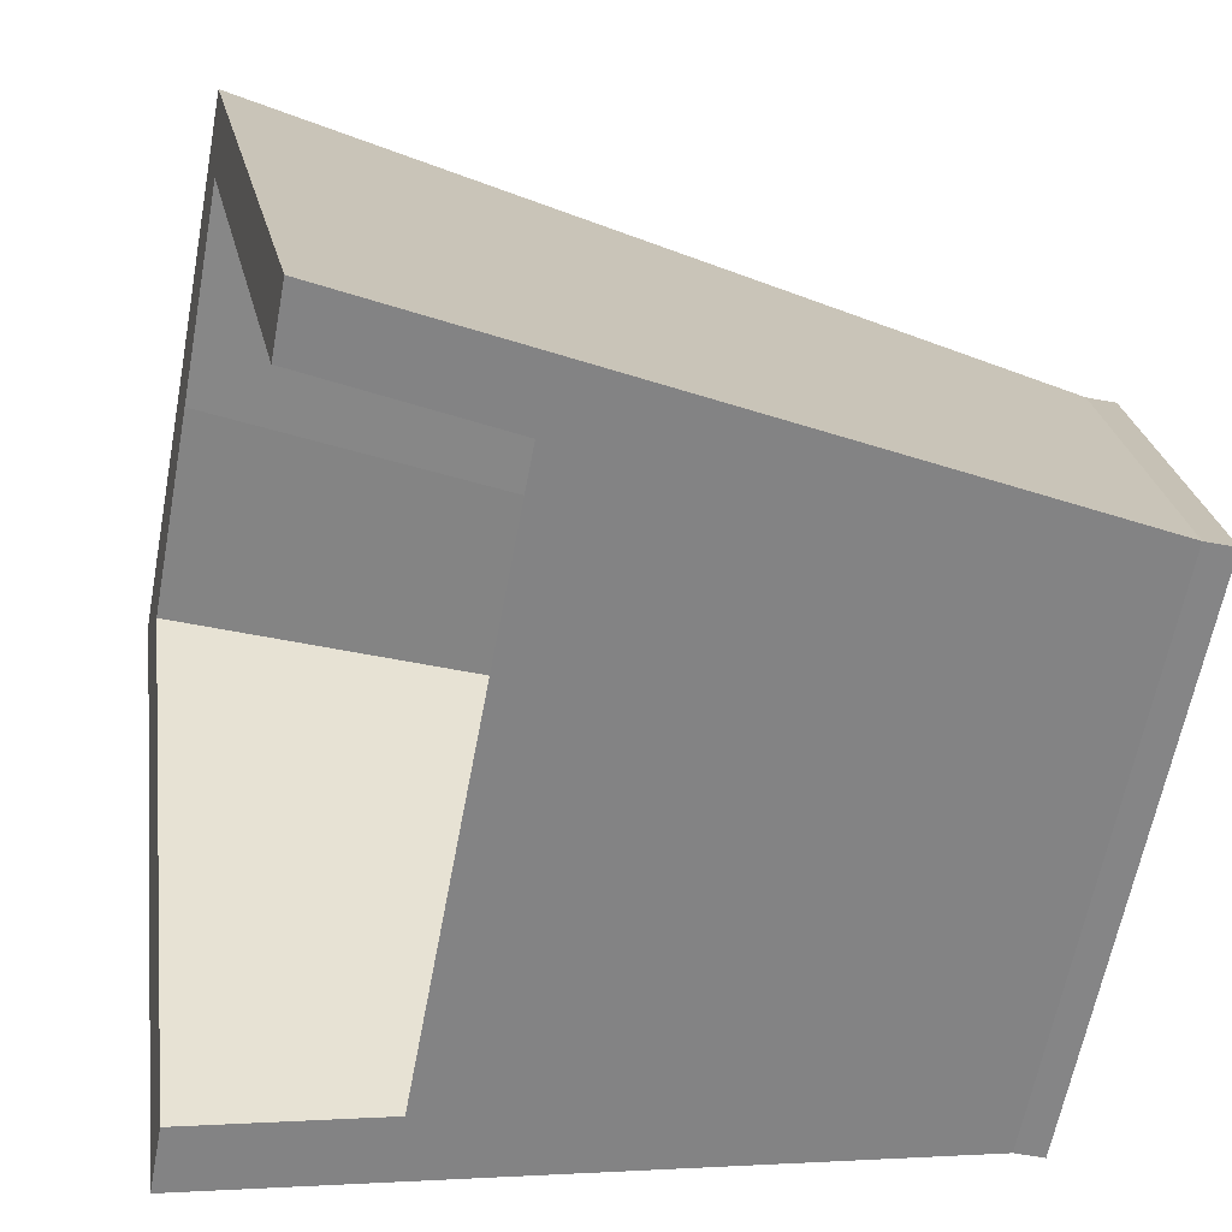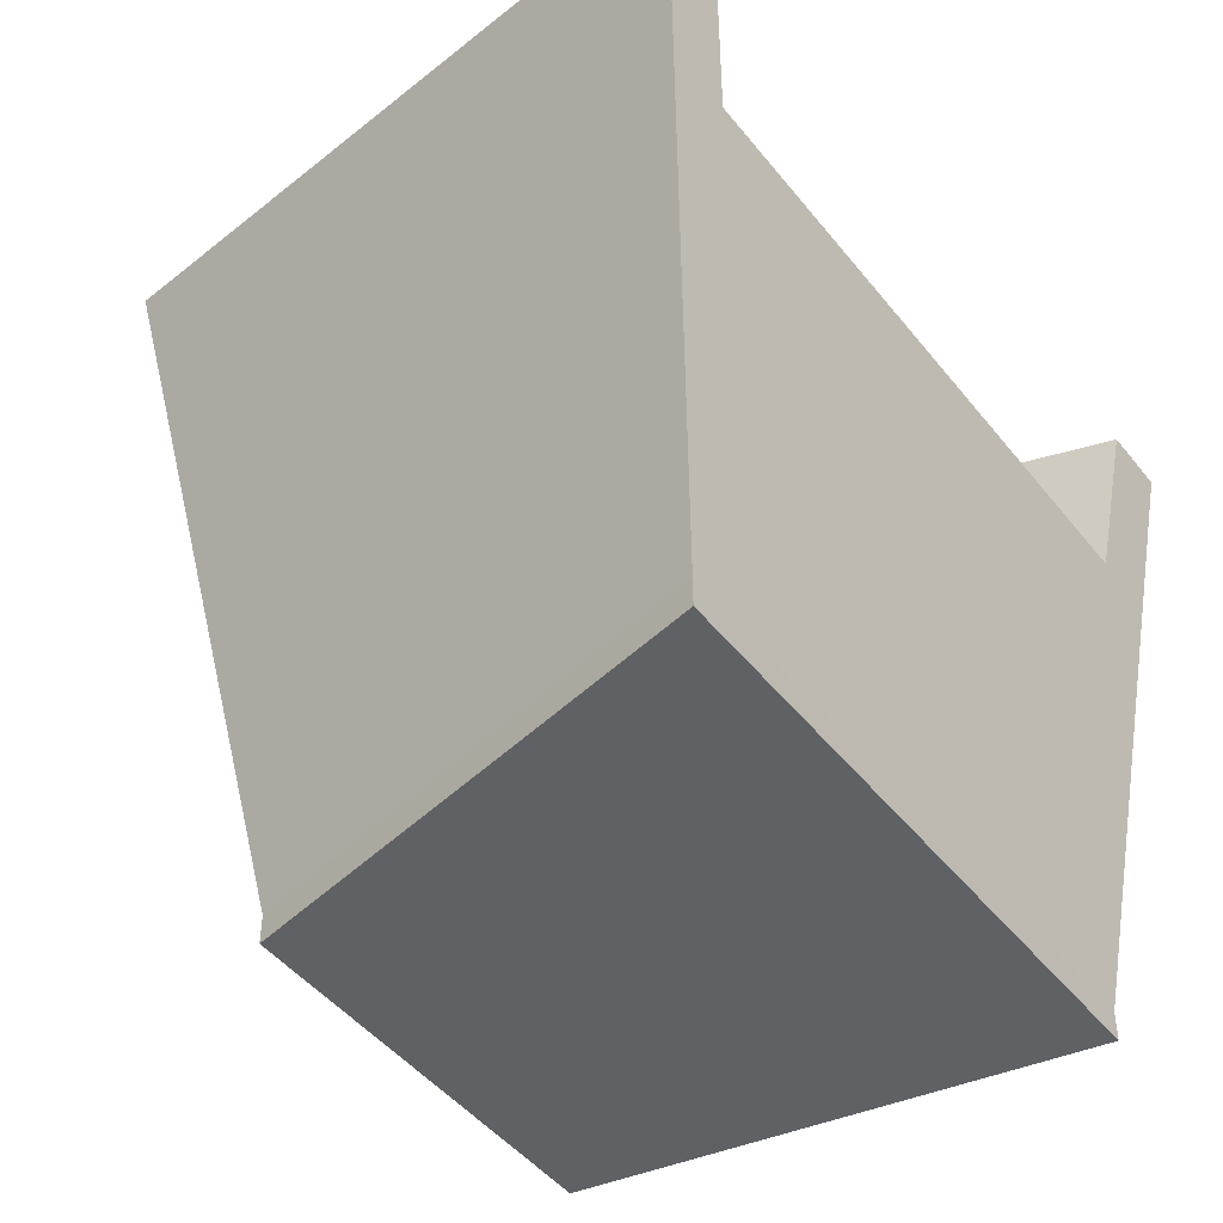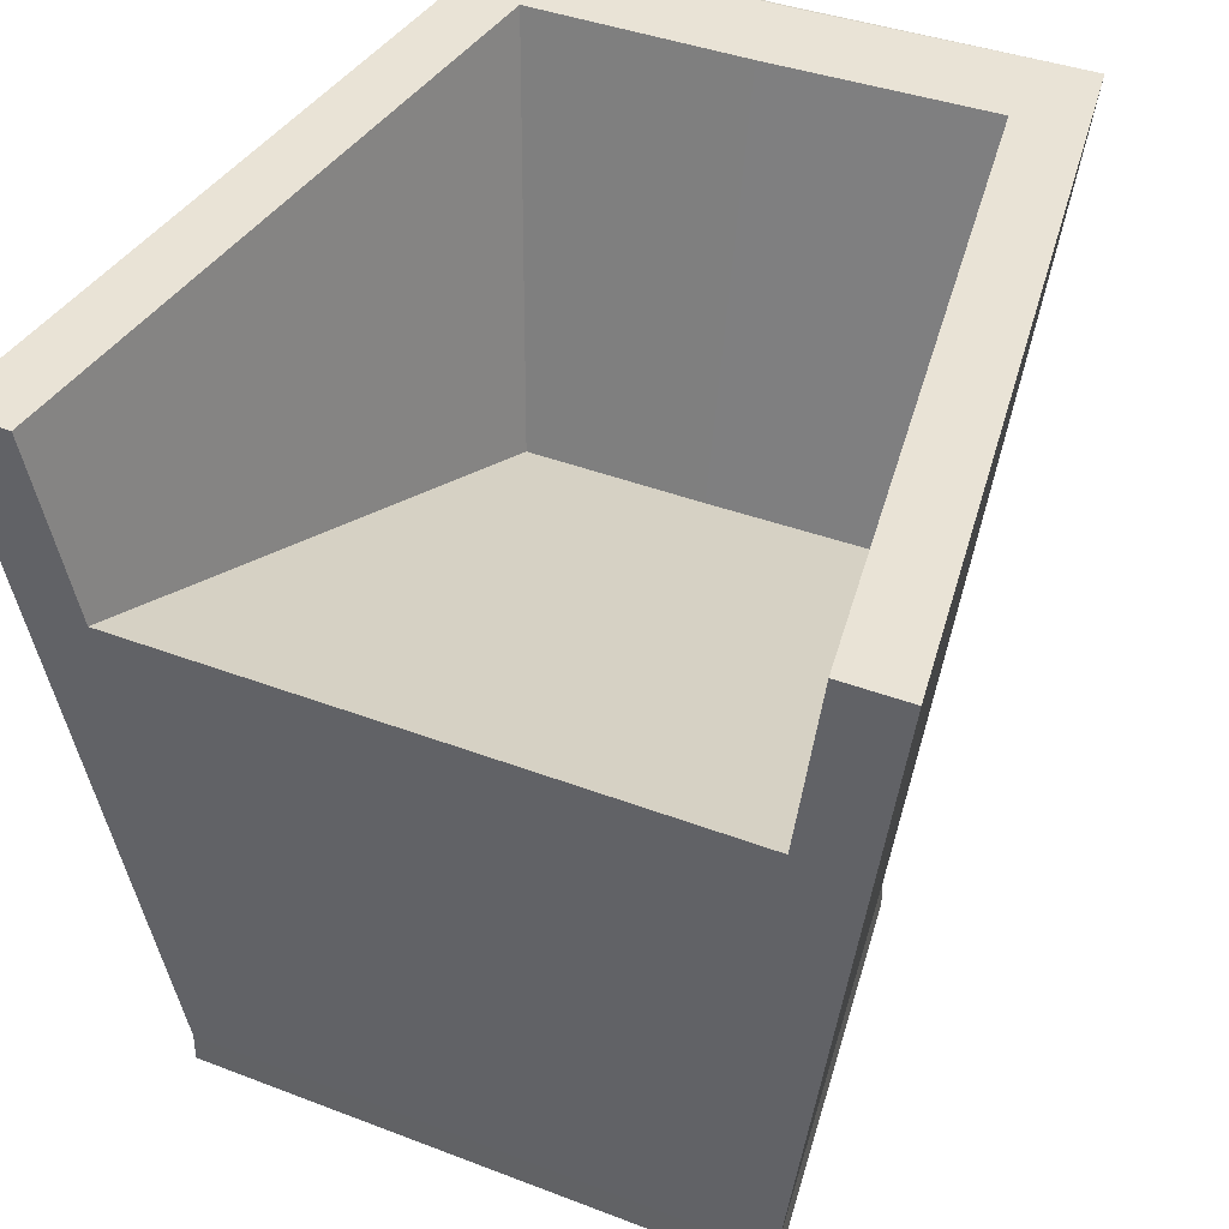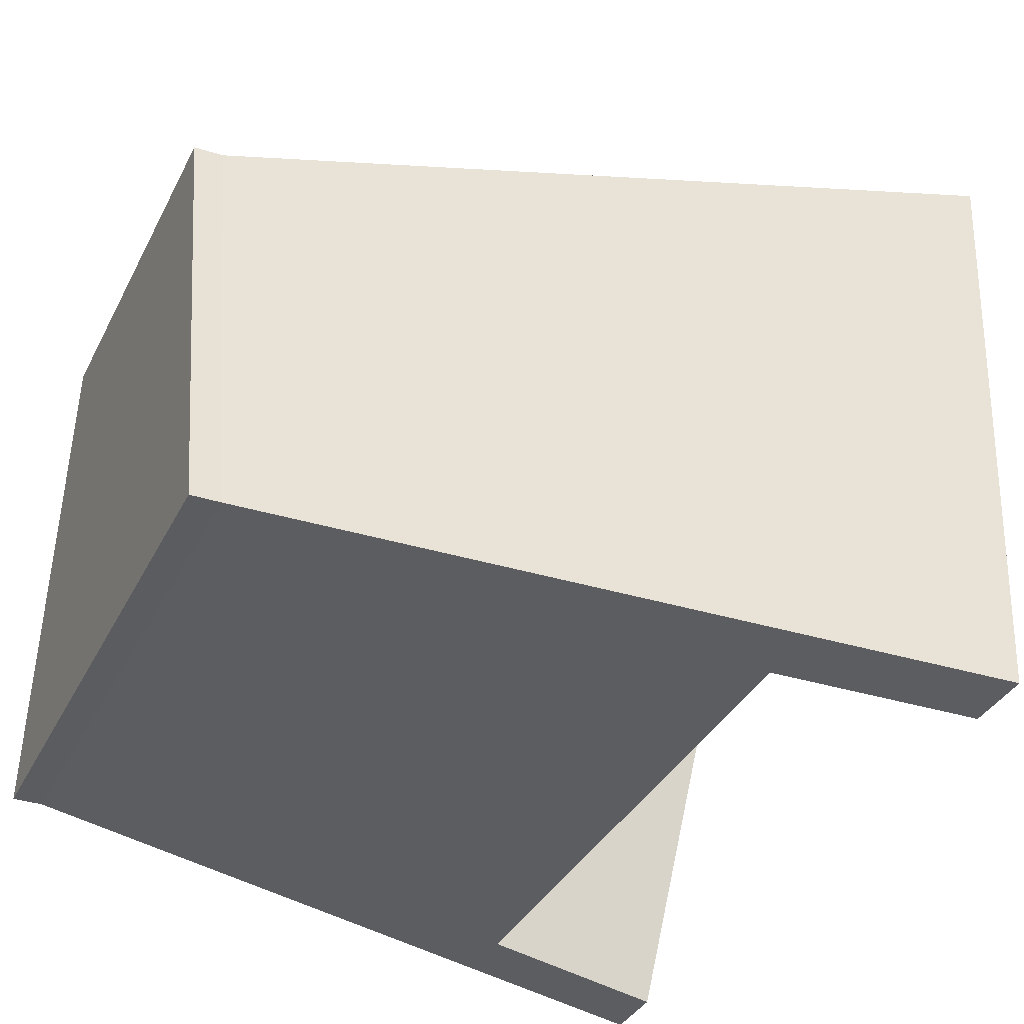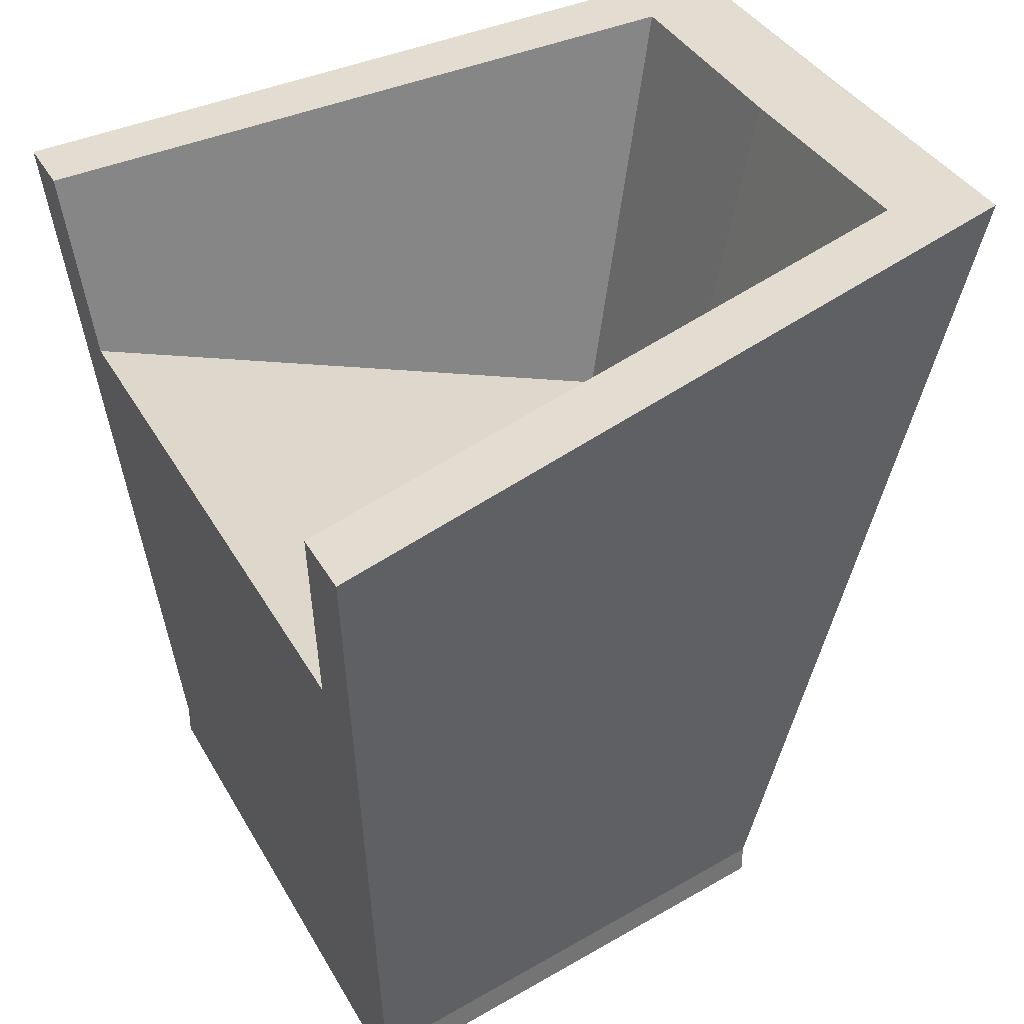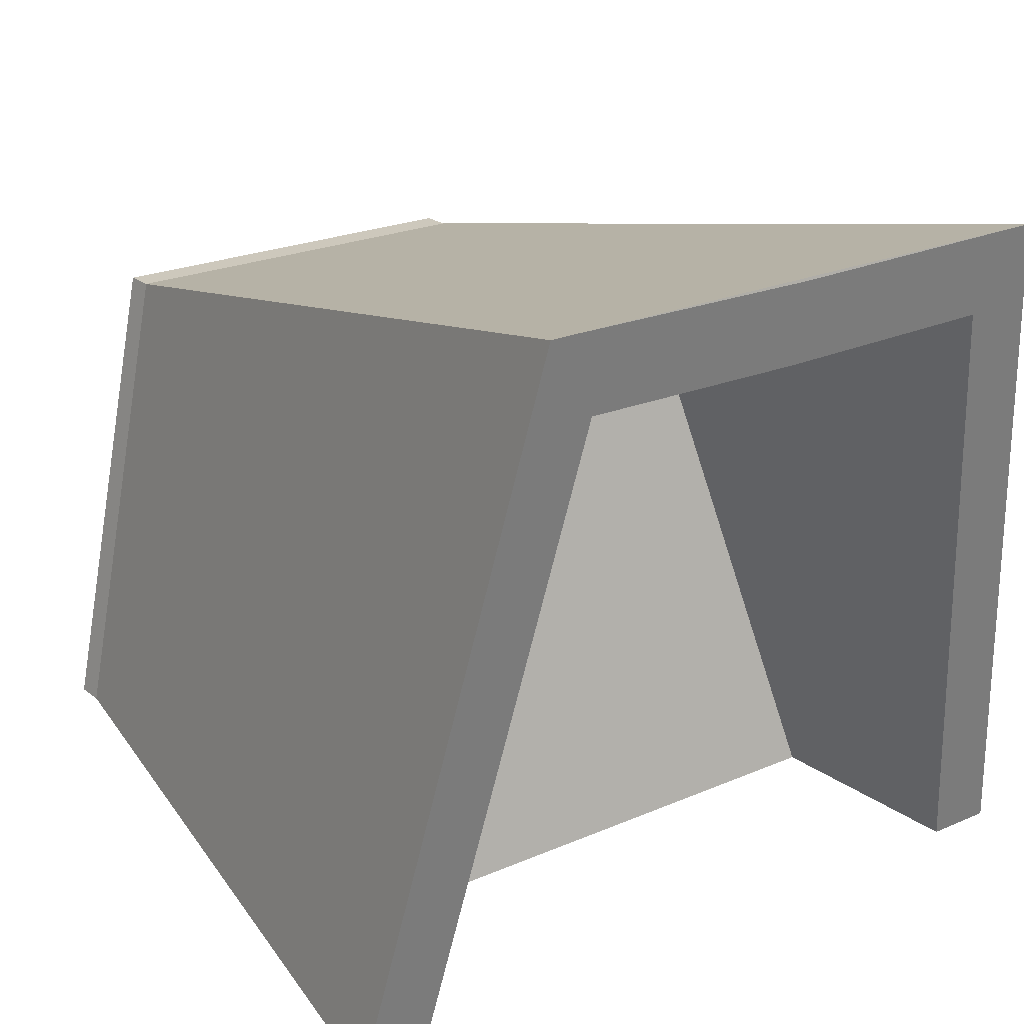
<metadata>
{"format":"obj","ext":"obj","renderer":"f3d","projection":"perspective","resolution":1024,"background":"white","views":[{"elev":-61.9,"azim":-100.6,"up":"+Z"},{"elev":-46.7,"azim":126.2,"up":"+Y"},{"elev":37.9,"azim":-153.8,"up":"+Y"},{"elev":-34.6,"azim":66.5,"up":"+Z"},{"elev":36.4,"azim":-115.9,"up":"+Y"},{"elev":22.2,"azim":142.7,"up":"+Z"}]}
</metadata>
<code>
v 0.1445 -0.3635 0.1178
v -0.2128 -0.3635 -0.2255
v 0.2128 -0.3635 -0.2255
v -0.1445 -0.3635 0.1178
v -0.2128 -0.3425 -0.2255
v 0.1445 -0.3425 0.1178
v -0.1445 -0.3425 0.1178
v 0.2128 -0.3425 -0.2255
v 0.224 0.02882 -0.2639
v -0.2057 0.2514 0.2401
v 0.2057 0.2514 0.2401
v 0.2971 0.1697 -0.2785
v -0.224 0.02882 -0.2639
v -0.2971 0.1697 -0.2785
v -4e-06 0.2506 0.2399
v 0.2472 0.1697 -0.2785
v -4e-06 0.02894 -0.2639
v -0.2472 0.1697 -0.2785
v -0.1854 0.2514 0.2401
v 0.1854 0.2514 0.2401
v 0.1662 0.2421 0.1812
v 0.1353 -0.05817 0.1193
v -4e-06 -0.05778 0.118
v -4e-06 0.251 0.2379
v -0.1662 0.2421 0.1812
v -0.1353 -0.05817 0.1193
v -4e-06 0.2418 0.1793
g mesh1_mesh1-geometry
f 1 2 3
f 2 1 4
f 3 2 1
f 4 1 2
f 5 3 2
f 2 3 5
f 3 6 1
f 1 6 3
f 6 4 1
f 1 4 6
f 7 2 4
f 4 2 7
f 3 5 8
f 8 5 3
f 2 7 5
f 5 7 2
f 6 3 8
f 8 3 6
f 4 6 7
f 7 6 4
f 9 8 5
f 5 8 9
f 10 5 7
f 7 5 10
f 8 11 6
f 6 11 8
f 11 7 6
f 6 7 11
f 8 9 12
f 12 9 8
f 5 13 9
f 9 13 5
f 5 10 14
f 14 10 5
f 15 10 7
f 7 10 15
f 11 8 12
f 12 8 11
f 7 11 15
f 15 11 7
f 12 9 16
f 16 9 12
f 13 5 14
f 14 5 13
f 17 9 13
f 13 9 17
f 10 18 14
f 14 18 10
f 10 15 19
f 19 15 10
f 16 11 12
f 12 11 16
f 15 11 20
f 20 11 15
f 9 21 16
f 16 21 9
f 13 14 18
f 18 14 13
f 17 22 9
f 9 22 17
f 13 23 17
f 17 23 13
f 19 18 10
f 10 18 19
f 19 15 24
f 24 15 19
f 11 16 21
f 21 16 11
f 11 21 20
f 20 21 11
f 15 20 24
f 24 20 15
f 21 9 22
f 22 9 21
f 25 13 18
f 18 13 25
f 22 17 23
f 23 17 22
f 23 13 26
f 26 13 23
f 19 25 18
f 18 25 19
f 24 25 19
f 19 25 24
f 20 21 24
f 24 21 20
f 23 21 22
f 22 21 23
f 13 25 26
f 26 25 13
f 25 23 26
f 26 23 25
f 24 27 25
f 25 27 24
f 24 21 27
f 27 21 24
f 21 23 27
f 27 23 21
f 23 25 27
f 27 25 23
g mesh2_mesh2-geometry
l 2 3
l 4 2
l 2 5
l 3 1
l 8 3
l 1 4
l 4 7
l 5 8
l 7 5
l 14 5
l 1 6
l 8 6
l 12 8
l 6 7
l 10 7
l 18 14
l 14 10
l 6 11
l 11 12
l 12 16
l 19 10
l 25 18
l 18 13
l 11 20
l 16 21
l 9 16
l 15 19
l 19 24
l 27 25
l 25 26
l 13 17
l 13 26
l 20 15
l 24 20
l 21 27
l 22 21
l 17 9
l 9 22
l 24 15
l 23 27
l 26 23
l 17 23
l 23 22

</code>
